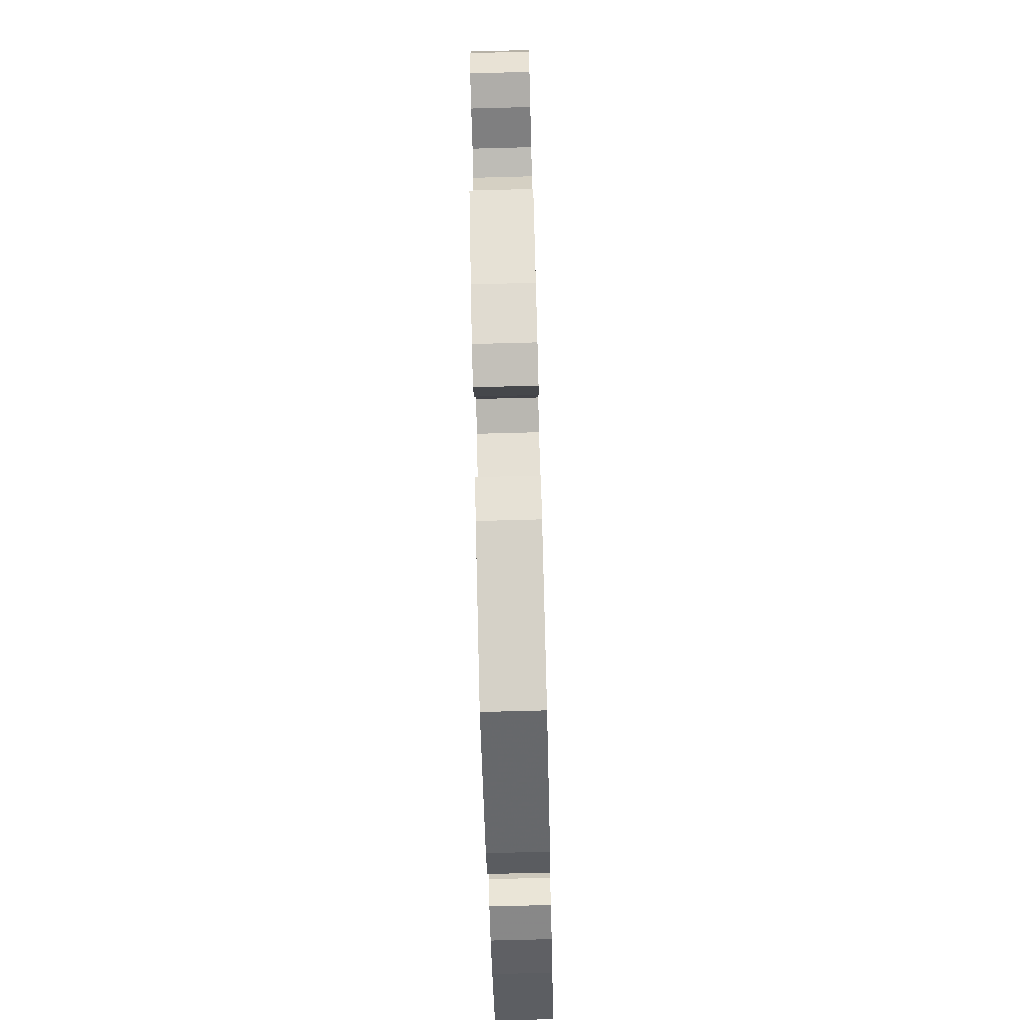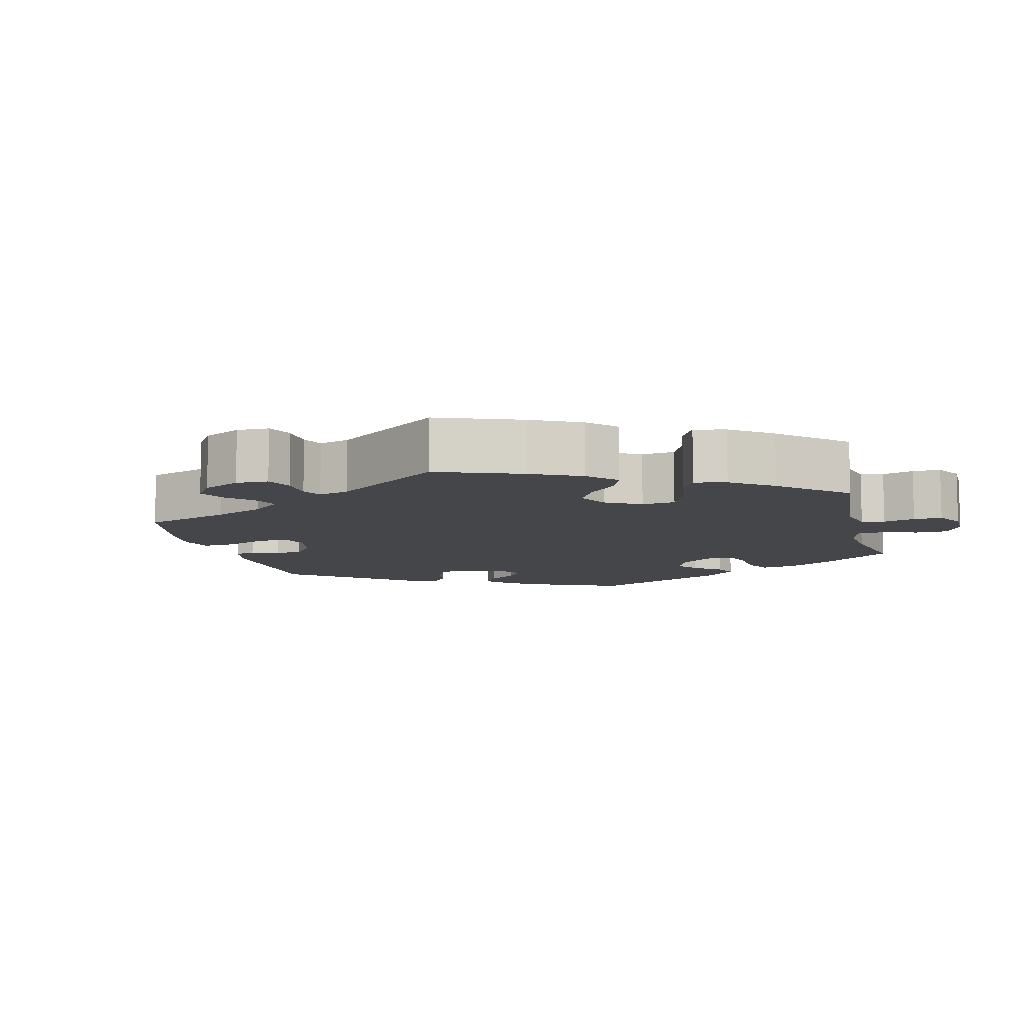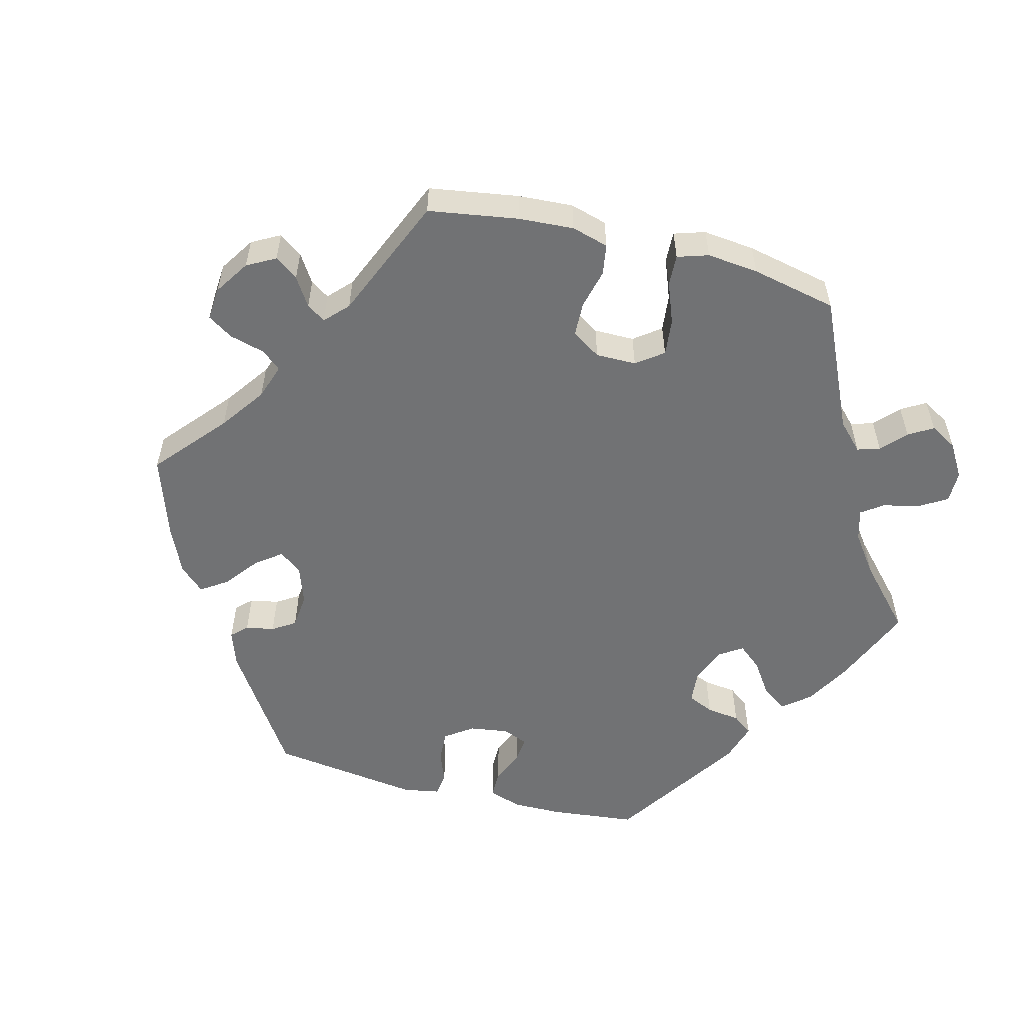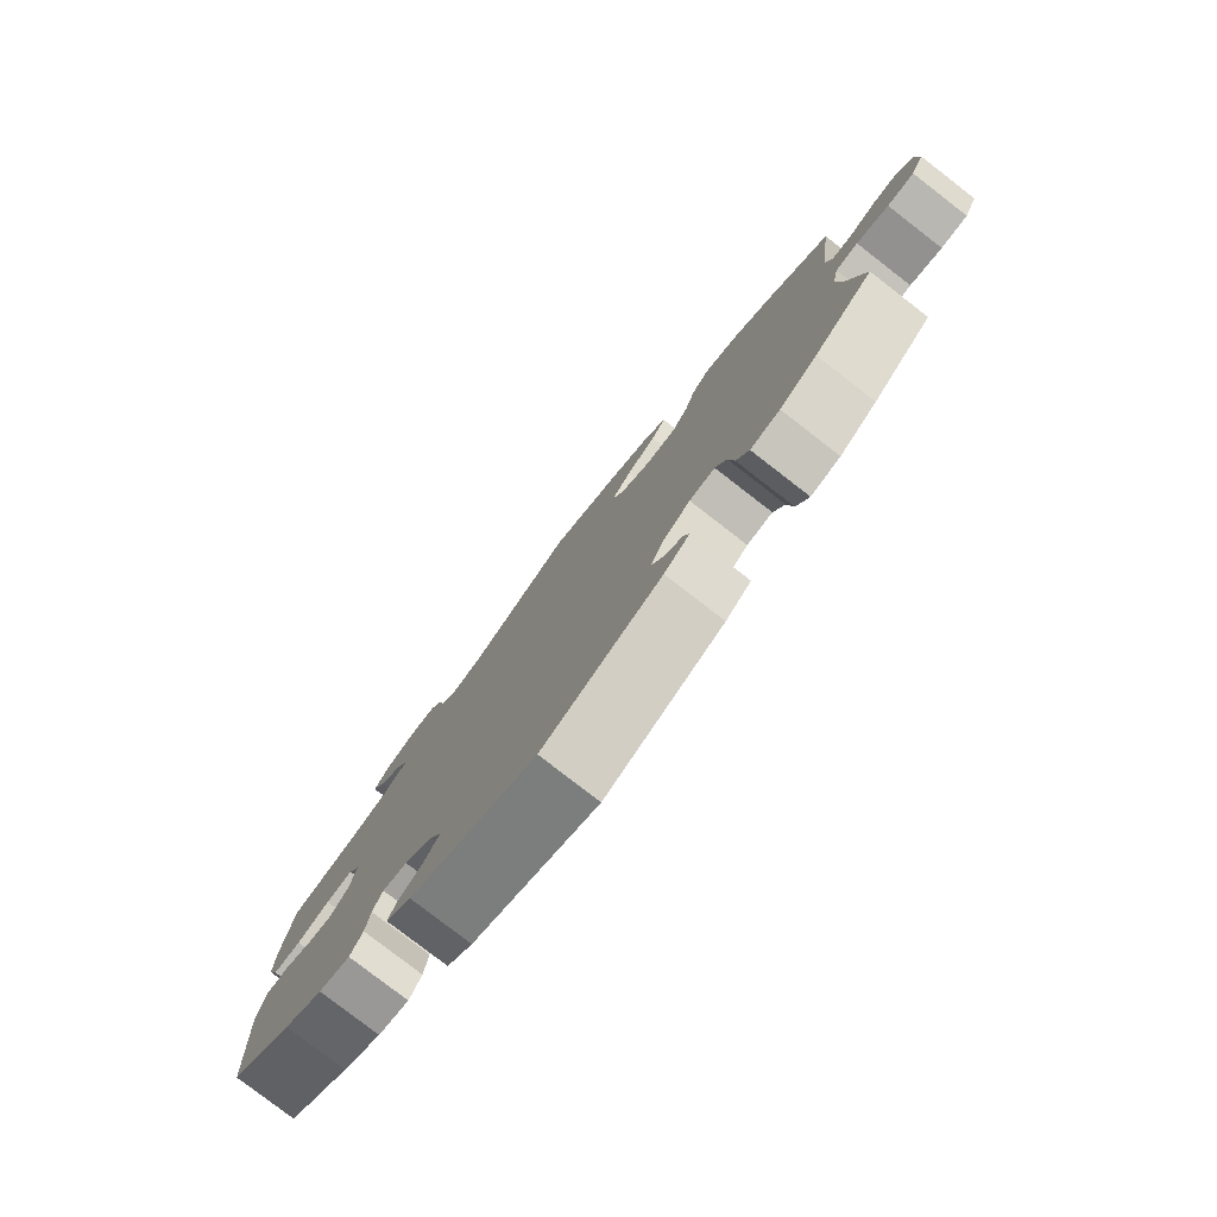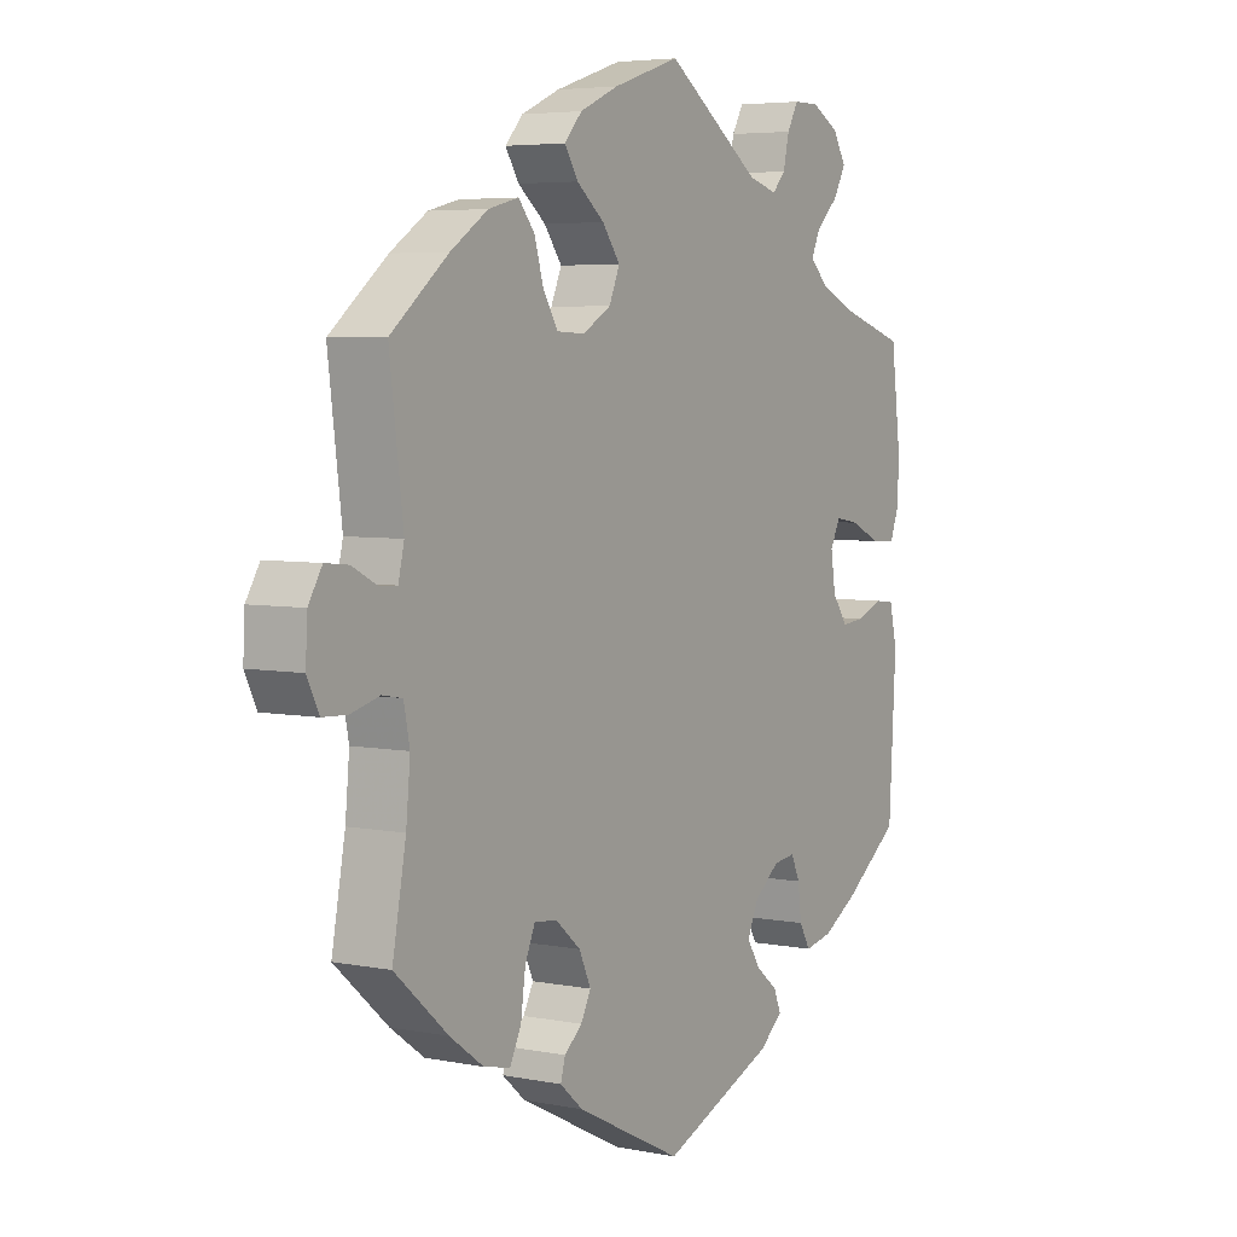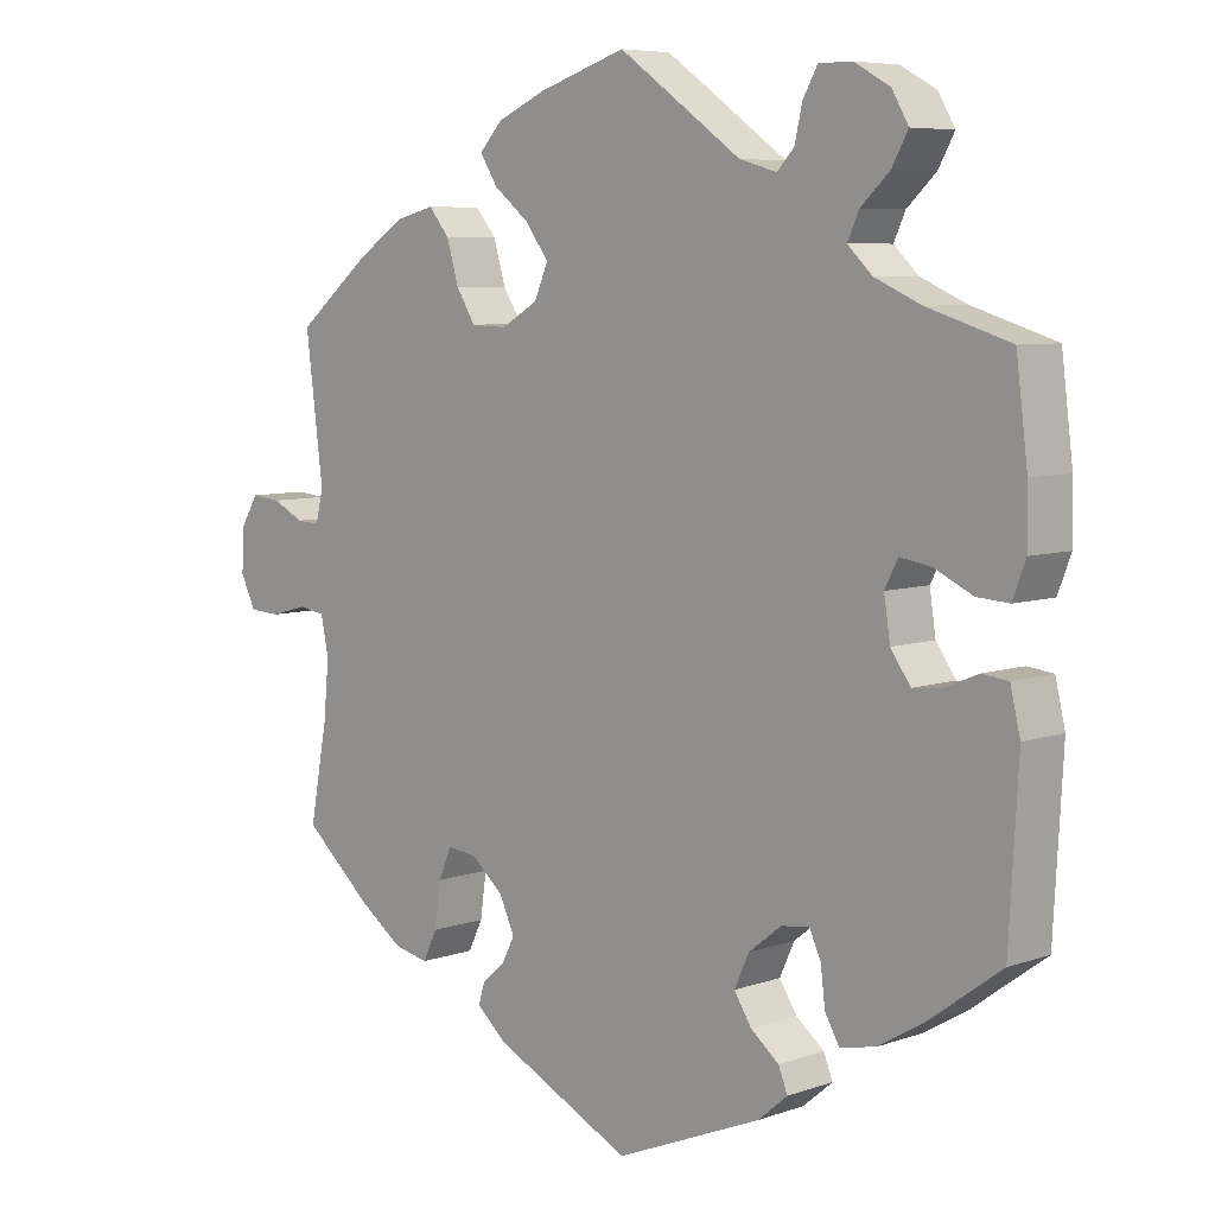
<metadata>
{"format":"obj","ext":"obj","renderer":"f3d","projection":"perspective","resolution":1024,"background":"white","views":[{"elev":-74.6,"azim":-88.5,"up":"+Z"},{"elev":-9.4,"azim":-45.7,"up":"+Y"},{"elev":-55.5,"azim":-44.6,"up":"+Y"},{"elev":-79.6,"azim":-127.7,"up":"+Z"},{"elev":5.0,"azim":-57.9,"up":"+Z"},{"elev":6.7,"azim":44.4,"up":"+Z"}]}
</metadata>
<code>
v -0.18 0.07 -0.488
v -0.219 0.07 -0.454
v -0.211 0.07 -0.426
v -0.181 0.07 -0.4
v -0.164 0.07 -0.367
v -0.184 0.07 -0.323
v -0.226 0.07 -0.287
v -0.265 0.07 -0.282
v -0.282 0.07 -0.322
v -0.29 0.07 -0.38
v -0.309 0.07 -0.419
v -0.354 0.07 -0.409
v -0.411 0.07 -0.368
v -0.501 0.07 -0.289
v -0.478 0.07 -0.165
v -0.471 0.07 -0.09
v -0.481 0.07 -0.04
v -0.515 0.07 -0.034
v -0.564 0.07 -0.047
v -0.605 0.07 -0.045
v -0.625 0.07 -0.004
v -0.622 0.07 0.053
v -0.599 0.07 0.091
v -0.56 0.07 0.087
v -0.519 0.07 0.066
v -0.488 0.07 0.064
v -0.478 0.07 0.106
v -0.501 0.07 0.289
v -0.404 0.07 0.368
v -0.341 0.07 0.41
v -0.29 0.07 0.423
v -0.263 0.07 0.39
v -0.247 0.07 0.336
v -0.222 0.07 0.296
v -0.175 0.07 0.294
v -0.127 0.07 0.322
v -0.109 0.07 0.364
v -0.139 0.07 0.405
v -0.186 0.07 0.443
v -0.209 0.07 0.479
v -0.179 0.07 0.512
v -0.114 0.07 0.541
v 0 0.07 0.578
v 0.161 0.07 0.464
v 0.21 0.07 0.45
v 0.232 0.07 0.474
v 0.242 0.07 0.518
v 0.261 0.07 0.552
v 0.304 0.07 0.552
v 0.351 0.07 0.526
v 0.373 0.07 0.488
v 0.352 0.07 0.45
v 0.314 0.07 0.414
v 0.299 0.07 0.381
v 0.331 0.07 0.35
v 0.392 0.07 0.323
v 0.5 0.07 0.289
v 0.515 0.07 0.169
v 0.516 0.07 0.097
v 0.499 0.07 0.052
v 0.457 0.07 0.055
v 0.407 0.07 0.079
v 0.366 0.07 0.086
v 0.349 0.07 0.052
v 0.357 0.07 -0.001
v 0.383 0.07 -0.038
v 0.422 0.07 -0.034
v 0.465 0.07 -0.016
v 0.499 0.07 -0.02
v 0.512 0.07 -0.075
v 0.5 0.07 -0.289
v 0.405 0.07 -0.359
v 0.346 0.07 -0.394
v 0.299 0.07 -0.404
v 0.28 0.07 -0.371
v 0.274 0.07 -0.322
v 0.259 0.07 -0.289
v 0.222 0.07 -0.294
v 0.179 0.07 -0.328
v 0.16 0.07 -0.37
v 0.183 0.07 -0.406
v 0.22 0.07 -0.436
v 0.232 0.07 -0.466
v 0.193 0.07 -0.499
v 0.001 0.07 -0.578
v -0.18 0 -0.488
v -0.219 0 -0.454
v -0.211 0 -0.426
v -0.181 0 -0.4
v -0.164 0 -0.367
v -0.184 0 -0.323
v -0.226 0 -0.287
v -0.265 0 -0.282
v -0.282 0 -0.322
v -0.29 0 -0.38
v -0.309 0 -0.419
v -0.354 0 -0.409
v -0.411 0 -0.368
v -0.501 0 -0.289
v -0.478 0 -0.165
v -0.471 0 -0.09
v -0.481 0 -0.04
v -0.515 0 -0.034
v -0.564 0 -0.047
v -0.605 0 -0.045
v -0.625 0 -0.004
v -0.622 0 0.053
v -0.599 0 0.091
v -0.56 0 0.087
v -0.519 0 0.066
v -0.488 0 0.064
v -0.478 0 0.106
v -0.501 0 0.289
v -0.404 0 0.368
v -0.341 0 0.41
v -0.29 0 0.423
v -0.263 0 0.39
v -0.247 0 0.336
v -0.222 0 0.296
v -0.175 0 0.294
v -0.127 0 0.322
v -0.109 0 0.364
v -0.139 0 0.405
v -0.186 0 0.443
v -0.209 0 0.479
v -0.179 0 0.512
v -0.114 0 0.541
v 0 0 0.578
v 0.161 0 0.464
v 0.21 0 0.45
v 0.232 0 0.474
v 0.242 0 0.518
v 0.261 0 0.552
v 0.304 0 0.552
v 0.351 0 0.526
v 0.373 0 0.488
v 0.352 0 0.45
v 0.314 0 0.414
v 0.299 0 0.381
v 0.331 0 0.35
v 0.392 0 0.323
v 0.5 0 0.289
v 0.515 0 0.169
v 0.516 0 0.097
v 0.499 0 0.052
v 0.457 0 0.055
v 0.407 0 0.079
v 0.366 0 0.086
v 0.349 0 0.052
v 0.357 0 -0.001
v 0.383 0 -0.038
v 0.422 0 -0.034
v 0.465 0 -0.016
v 0.499 0 -0.02
v 0.512 0 -0.075
v 0.5 0 -0.289
v 0.405 0 -0.359
v 0.346 0 -0.394
v 0.299 0 -0.404
v 0.28 0 -0.371
v 0.274 0 -0.322
v 0.259 0 -0.289
v 0.222 0 -0.294
v 0.179 0 -0.328
v 0.16 0 -0.37
v 0.183 0 -0.406
v 0.22 0 -0.436
v 0.232 0 -0.466
v 0.193 0 -0.499
v 0.001 0 -0.578
f 81 82 83 84
f 80 81 84 85
f 79 80 85 1
f 73 74 75 76
f 73 76 77
f 72 73 77
f 71 72 77
f 70 71 77
f 67 68 69 70
f 66 67 70 77
f 65 66 77 78
f 59 60 61 62
f 59 62 63
f 56 57 58 59
f 55 56 59 63
f 54 55 63 64
f 50 51 52 53
f 50 53 54
f 49 50 54
f 46 47 48 49
f 45 46 49 54
f 44 45 54 64
f 38 39 40 41
f 37 38 41 42
f 30 31 32 33
f 30 33 34
f 27 28 29 30
f 26 27 30 34
f 22 23 24 25
f 22 25 26
f 21 22 26
f 18 19 20 21
f 17 18 21 26
f 16 17 26 34
f 12 13 14 15
f 9 10 11 12
f 8 9 12 15
f 7 8 15 16
f 1 2 3 4
f 1 4 5
f 79 1 5
f 78 79 5 6
f 65 78 6 7
f 37 42 43 44
f 36 37 44 64
f 35 36 64 65
f 34 35 65
f 7 16 34 65
f 169 168 167 166
f 170 169 166 165
f 86 170 165 164
f 161 160 159 158
f 162 161 158
f 162 158 157
f 162 157 156
f 162 156 155
f 155 154 153 152
f 162 155 152 151
f 163 162 151 150
f 147 146 145 144
f 148 147 144
f 144 143 142 141
f 148 144 141 140
f 149 148 140 139
f 138 137 136 135
f 139 138 135
f 139 135 134
f 134 133 132 131
f 139 134 131 130
f 149 139 130 129
f 126 125 124 123
f 127 126 123 122
f 118 117 116 115
f 119 118 115
f 115 114 113 112
f 119 115 112 111
f 110 109 108 107
f 111 110 107
f 111 107 106
f 106 105 104 103
f 111 106 103 102
f 119 111 102 101
f 100 99 98 97
f 97 96 95 94
f 100 97 94 93
f 101 100 93 92
f 89 88 87 86
f 90 89 86
f 90 86 164
f 91 90 164 163
f 92 91 163 150
f 129 128 127 122
f 149 129 122 121
f 150 149 121 120
f 150 120 119
f 150 119 101 92
f 1 86 87 2
f 2 87 88 3
f 3 88 89 4
f 4 89 90 5
f 5 90 91 6
f 6 91 92 7
f 7 92 93 8
f 8 93 94 9
f 9 94 95 10
f 10 95 96 11
f 11 96 97 12
f 12 97 98 13
f 13 98 99 14
f 14 99 100 15
f 15 100 101 16
f 16 101 102 17
f 17 102 103 18
f 18 103 104 19
f 19 104 105 20
f 20 105 106 21
f 21 106 107 22
f 22 107 108 23
f 23 108 109 24
f 24 109 110 25
f 25 110 111 26
f 26 111 112 27
f 27 112 113 28
f 28 113 114 29
f 29 114 115 30
f 30 115 116 31
f 31 116 117 32
f 32 117 118 33
f 33 118 119 34
f 34 119 120 35
f 35 120 121 36
f 36 121 122 37
f 37 122 123 38
f 38 123 124 39
f 39 124 125 40
f 40 125 126 41
f 41 126 127 42
f 42 127 128 43
f 43 128 129 44
f 44 129 130 45
f 45 130 131 46
f 46 131 132 47
f 47 132 133 48
f 48 133 134 49
f 49 134 135 50
f 50 135 136 51
f 51 136 137 52
f 52 137 138 53
f 53 138 139 54
f 54 139 140 55
f 55 140 141 56
f 56 141 142 57
f 57 142 143 58
f 58 143 144 59
f 59 144 145 60
f 60 145 146 61
f 61 146 147 62
f 62 147 148 63
f 63 148 149 64
f 64 149 150 65
f 65 150 151 66
f 66 151 152 67
f 67 152 153 68
f 68 153 154 69
f 69 154 155 70
f 70 155 156 71
f 71 156 157 72
f 72 157 158 73
f 73 158 159 74
f 74 159 160 75
f 75 160 161 76
f 76 161 162 77
f 77 162 163 78
f 78 163 164 79
f 79 164 165 80
f 80 165 166 81
f 81 166 167 82
f 82 167 168 83
f 83 168 169 84
f 84 169 170 85
f 85 170 86 1

</code>
